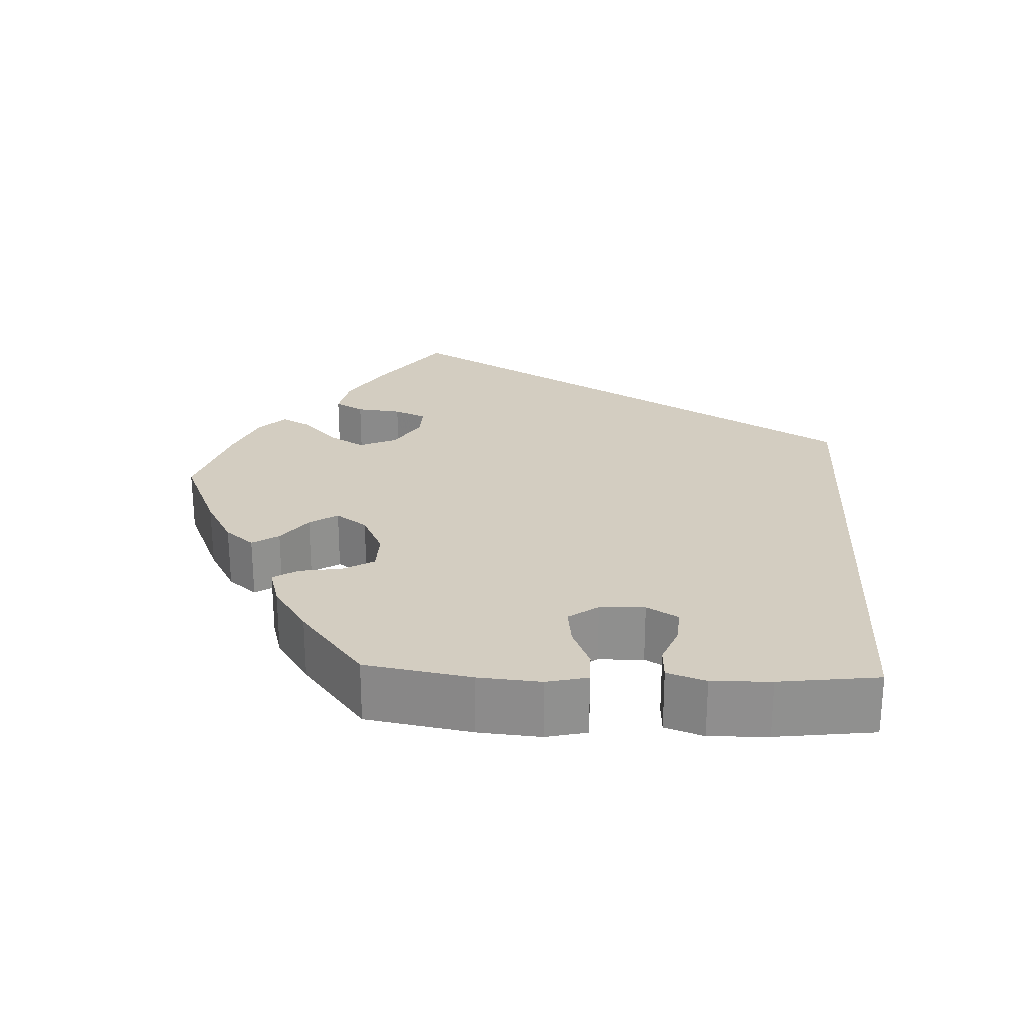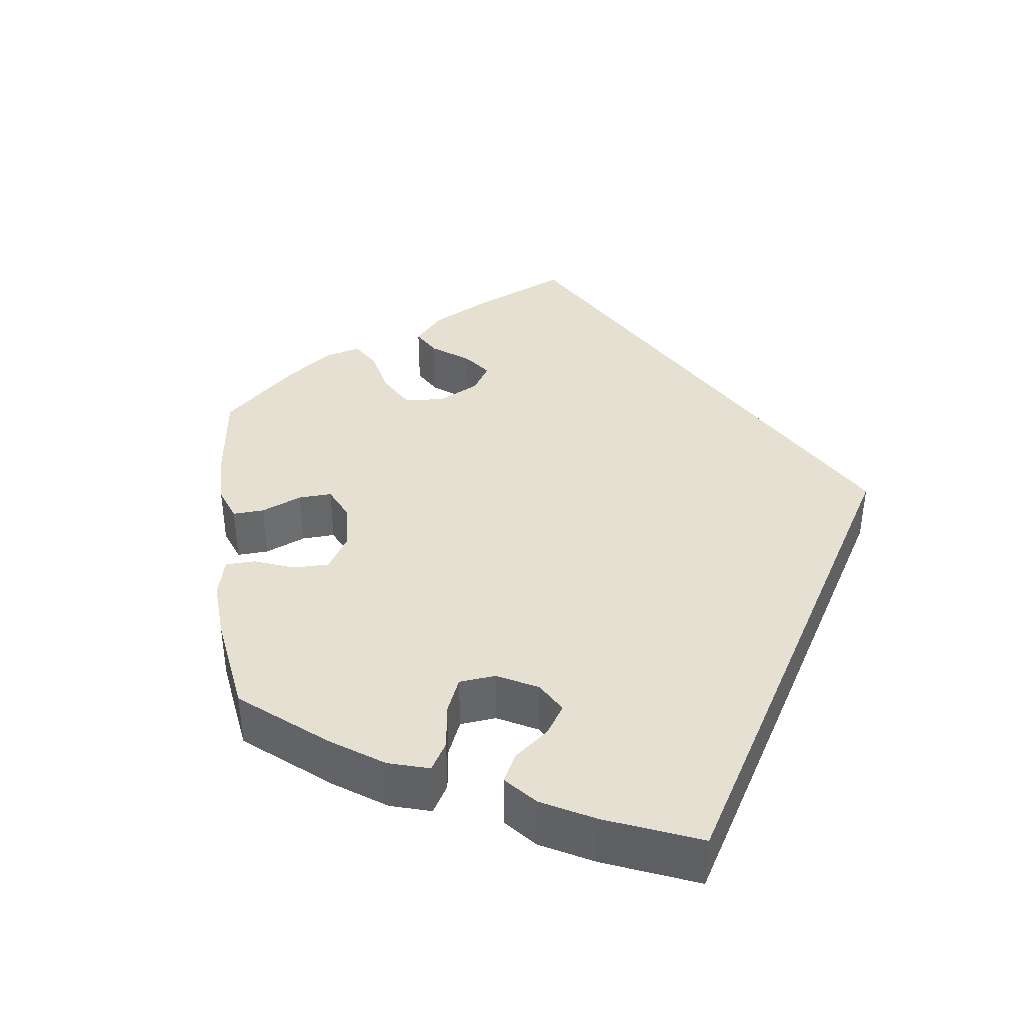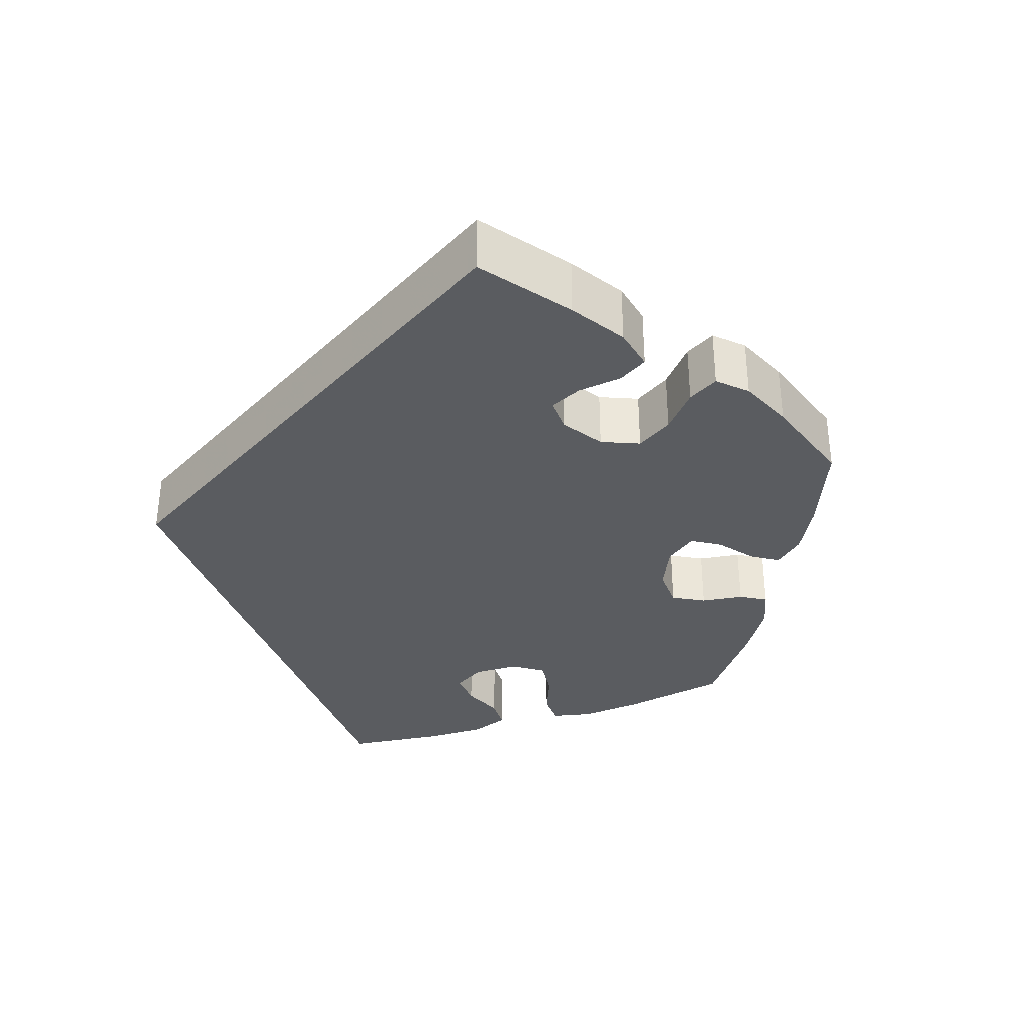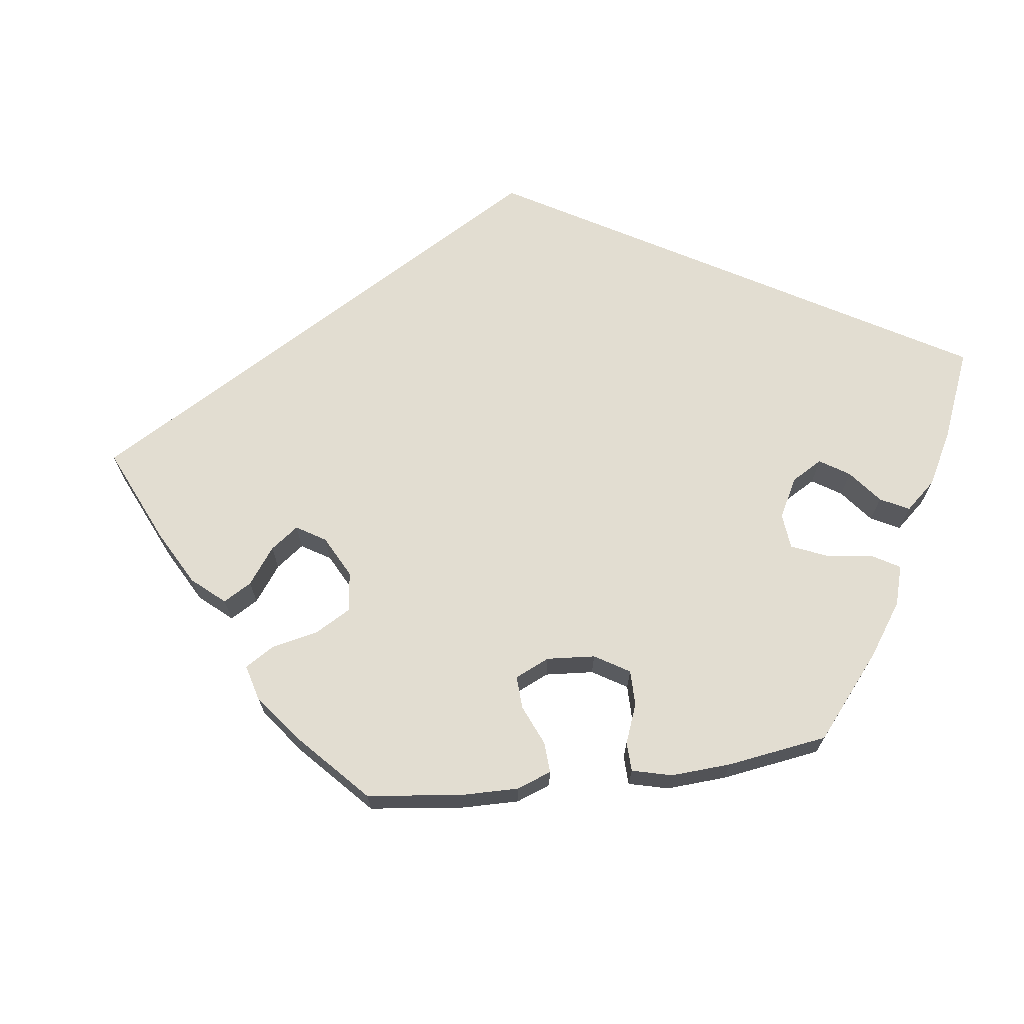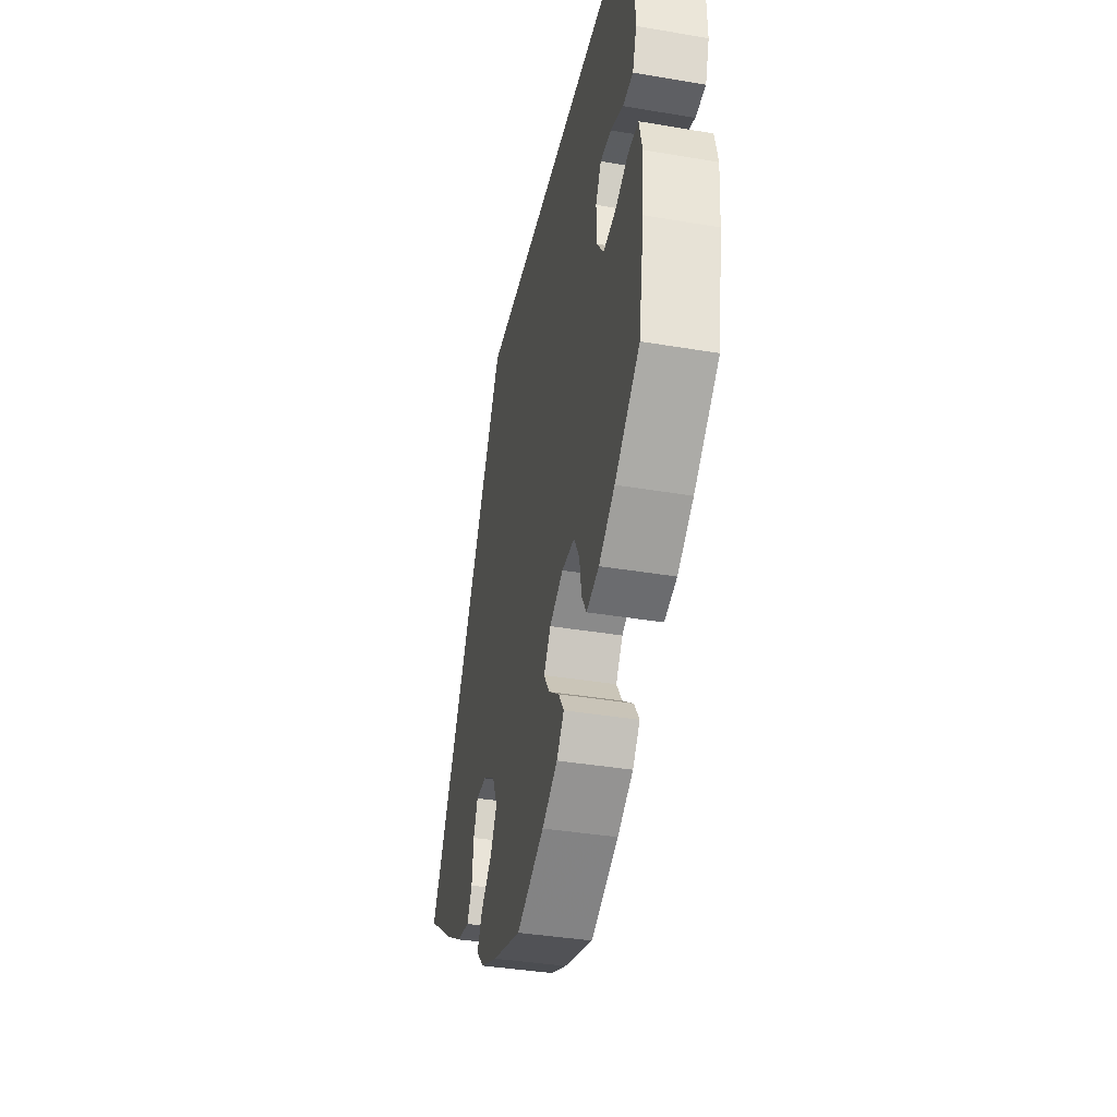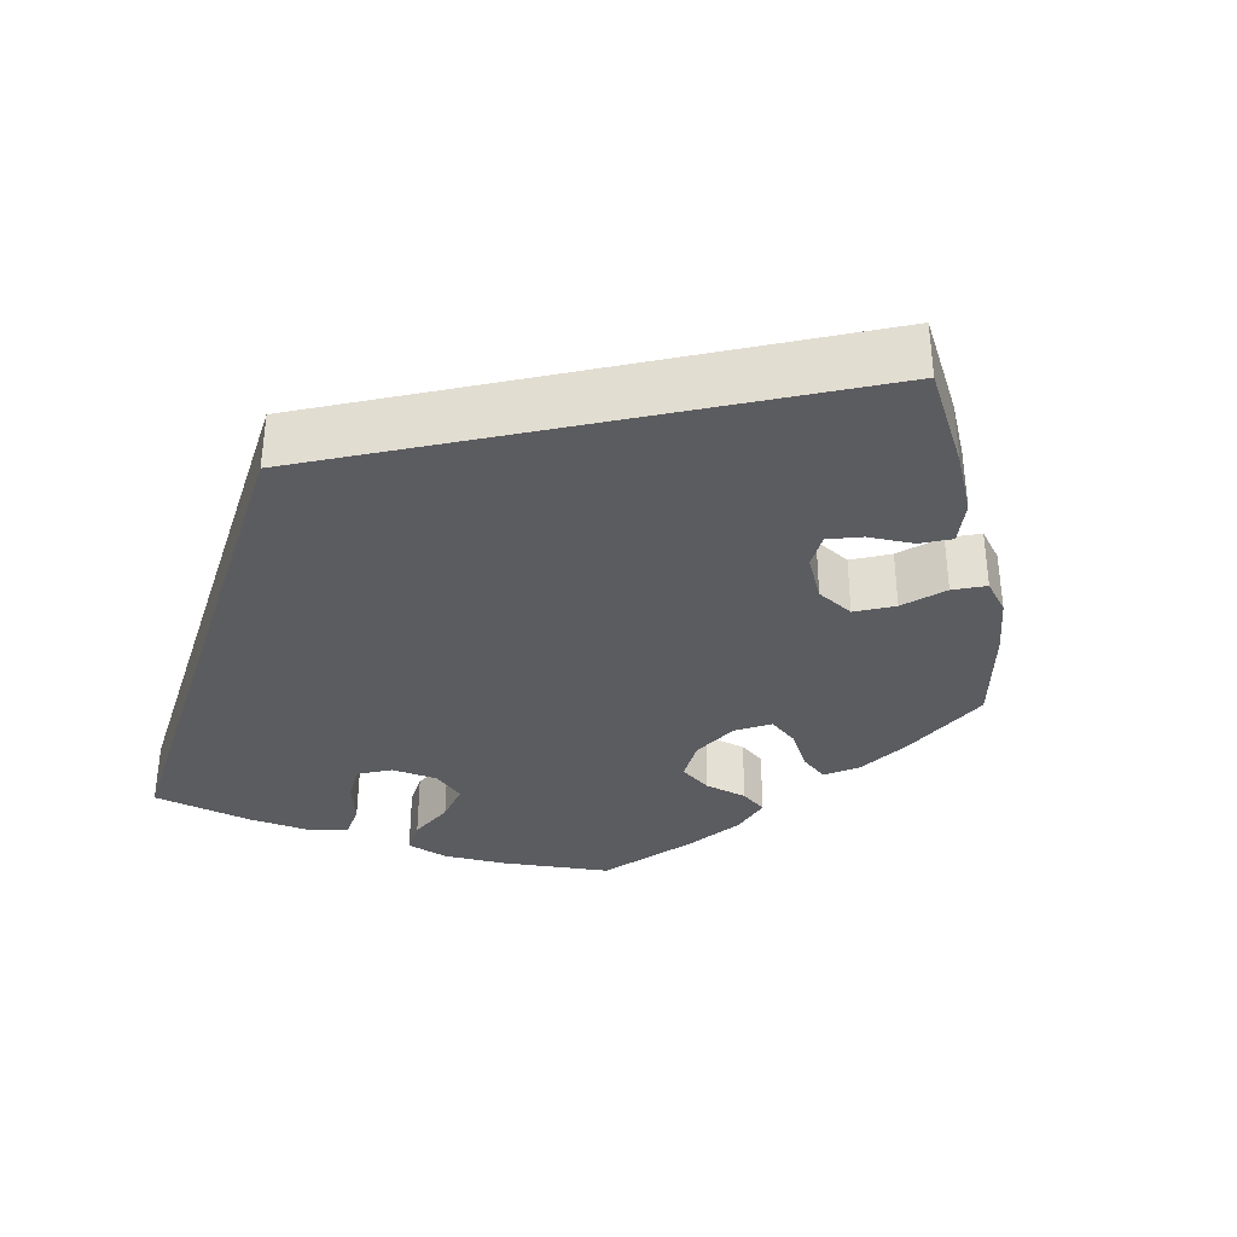
<metadata>
{"format":"obj","ext":"obj","renderer":"f3d","projection":"perspective","resolution":1024,"background":"white","views":[{"elev":24.8,"azim":-87.1,"up":"+Y"},{"elev":38.5,"azim":-67.4,"up":"+Y"},{"elev":-34.1,"azim":109.9,"up":"+Y"},{"elev":68.5,"azim":-157.4,"up":"+Y"},{"elev":-37.9,"azim":-102.2,"up":"+Z"},{"elev":-35.3,"azim":71.8,"up":"+Y"}]}
</metadata>
<code>
v 0.167 0.07 0.29
v 0.501 0.07 -0.289
v 0.395 0.07 -0.365
v 0.329 0.07 -0.405
v 0.277 0.07 -0.415
v 0.257 0.07 -0.38
v 0.251 0.07 -0.325
v 0.234 0.07 -0.286
v 0.192 0.07 -0.287
v 0.143 0.07 -0.318
v 0.123 0.07 -0.363
v 0.149 0.07 -0.407
v 0.193 0.07 -0.447
v 0.213 0.07 -0.484
v 0.181 0.07 -0.516
v 0.116 0.07 -0.543
v 0.001 0.07 -0.578
v -0.108 0.07 -0.531
v -0.169 0.07 -0.497
v -0.198 0.07 -0.462
v -0.177 0.07 -0.43
v -0.134 0.07 -0.398
v -0.112 0.07 -0.364
v -0.139 0.07 -0.326
v -0.193 0.07 -0.3
v -0.243 0.07 -0.301
v -0.265 0.07 -0.339
v -0.273 0.07 -0.39
v -0.292 0.07 -0.421
v -0.341 0.07 -0.407
v -0.403 0.07 -0.366
v -0.501 0.07 -0.288
v -0.523 0.07 -0.159
v -0.529 0.07 -0.083
v -0.517 0.07 -0.033
v -0.476 0.07 -0.033
v -0.424 0.07 -0.055
v -0.376 0.07 -0.061
v -0.35 0.07 -0.025
v -0.348 0.07 0.03
v -0.37 0.07 0.068
v -0.413 0.07 0.066
v -0.462 0.07 0.047
v -0.502 0.07 0.049
v -0.518 0.07 0.096
v -0.516 0.07 0.168
v -0.5 0.07 0.289
v 0.167 0 0.29
v 0.501 0 -0.289
v 0.395 0 -0.365
v 0.329 0 -0.405
v 0.277 0 -0.415
v 0.257 0 -0.38
v 0.251 0 -0.325
v 0.234 0 -0.286
v 0.192 0 -0.287
v 0.143 0 -0.318
v 0.123 0 -0.363
v 0.149 0 -0.407
v 0.193 0 -0.447
v 0.213 0 -0.484
v 0.181 0 -0.516
v 0.116 0 -0.543
v 0.001 0 -0.578
v -0.108 0 -0.531
v -0.169 0 -0.497
v -0.198 0 -0.462
v -0.177 0 -0.43
v -0.134 0 -0.398
v -0.112 0 -0.364
v -0.139 0 -0.326
v -0.193 0 -0.3
v -0.243 0 -0.301
v -0.265 0 -0.339
v -0.273 0 -0.39
v -0.292 0 -0.421
v -0.341 0 -0.407
v -0.403 0 -0.366
v -0.501 0 -0.288
v -0.523 0 -0.159
v -0.529 0 -0.083
v -0.517 0 -0.033
v -0.476 0 -0.033
v -0.424 0 -0.055
v -0.376 0 -0.061
v -0.35 0 -0.025
v -0.348 0 0.03
v -0.37 0 0.068
v -0.413 0 0.066
v -0.462 0 0.047
v -0.502 0 0.049
v -0.518 0 0.096
v -0.516 0 0.168
v -0.5 0 0.289
f 42 43 44 45
f 41 42 45 46
f 34 35 36 37
f 34 37 38
f 33 34 38
f 32 33 38
f 31 32 38 39
f 27 28 29 30
f 26 27 30 31
f 19 20 21 22
f 19 22 23
f 18 19 23
f 17 18 23
f 16 17 23
f 15 16 23 24
f 12 13 14 15
f 11 12 15 24
f 4 5 6 7
f 4 7 8
f 3 4 8
f 2 3 8
f 1 2 8
f 41 46 47 1
f 26 31 39
f 25 26 39 40
f 10 11 24 25
f 9 10 25 40
f 9 40 41
f 1 8 9 41
f 92 91 90 89
f 93 92 89 88
f 84 83 82 81
f 85 84 81
f 85 81 80
f 85 80 79
f 86 85 79 78
f 77 76 75 74
f 78 77 74 73
f 69 68 67 66
f 70 69 66
f 70 66 65
f 70 65 64
f 70 64 63
f 71 70 63 62
f 62 61 60 59
f 71 62 59 58
f 54 53 52 51
f 55 54 51
f 55 51 50
f 55 50 49
f 55 49 48
f 48 94 93 88
f 86 78 73
f 87 86 73 72
f 72 71 58 57
f 87 72 57 56
f 88 87 56
f 88 56 55 48
f 1 48 49 2
f 2 49 50 3
f 3 50 51 4
f 4 51 52 5
f 5 52 53 6
f 6 53 54 7
f 7 54 55 8
f 8 55 56 9
f 9 56 57 10
f 10 57 58 11
f 11 58 59 12
f 12 59 60 13
f 13 60 61 14
f 14 61 62 15
f 15 62 63 16
f 16 63 64 17
f 17 64 65 18
f 18 65 66 19
f 19 66 67 20
f 20 67 68 21
f 21 68 69 22
f 22 69 70 23
f 23 70 71 24
f 24 71 72 25
f 25 72 73 26
f 26 73 74 27
f 27 74 75 28
f 28 75 76 29
f 29 76 77 30
f 30 77 78 31
f 31 78 79 32
f 32 79 80 33
f 33 80 81 34
f 34 81 82 35
f 35 82 83 36
f 36 83 84 37
f 37 84 85 38
f 38 85 86 39
f 39 86 87 40
f 40 87 88 41
f 41 88 89 42
f 42 89 90 43
f 43 90 91 44
f 44 91 92 45
f 45 92 93 46
f 46 93 94 47
f 47 94 48 1

</code>
